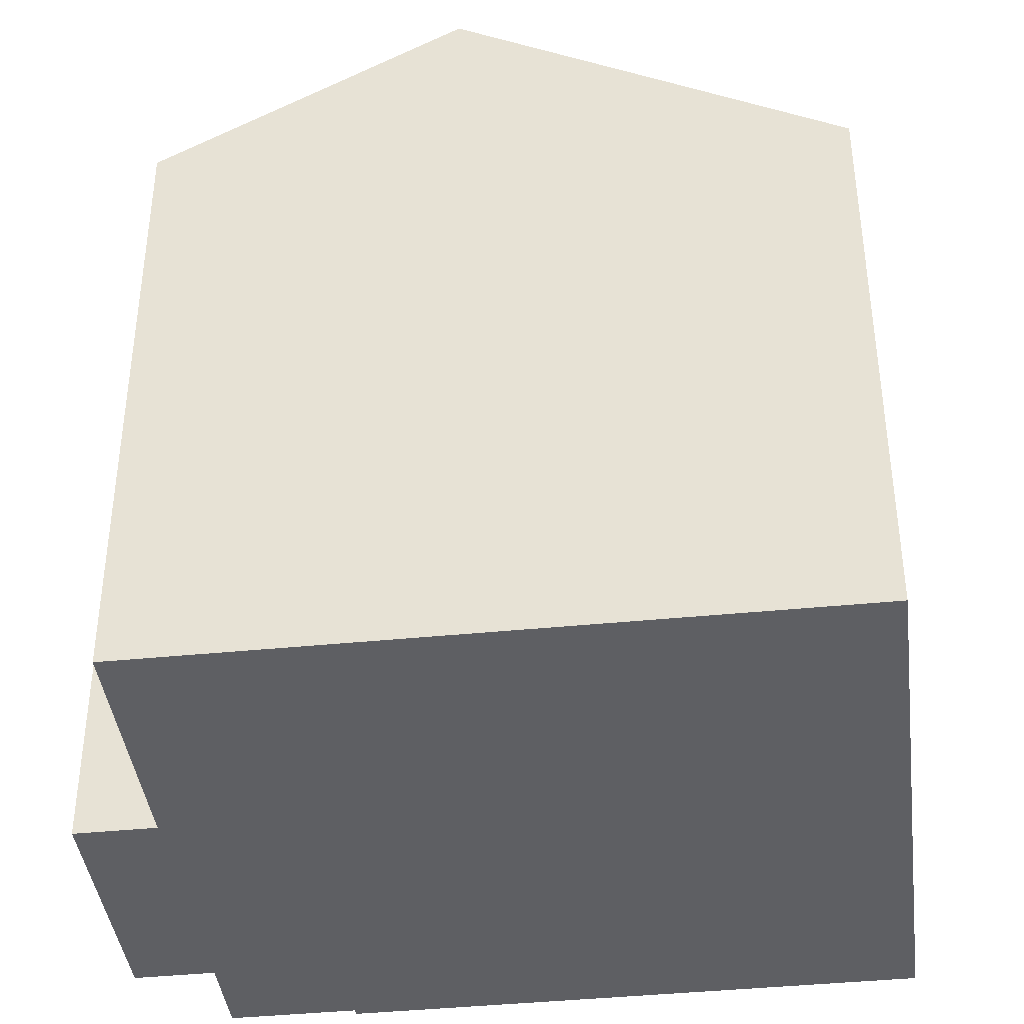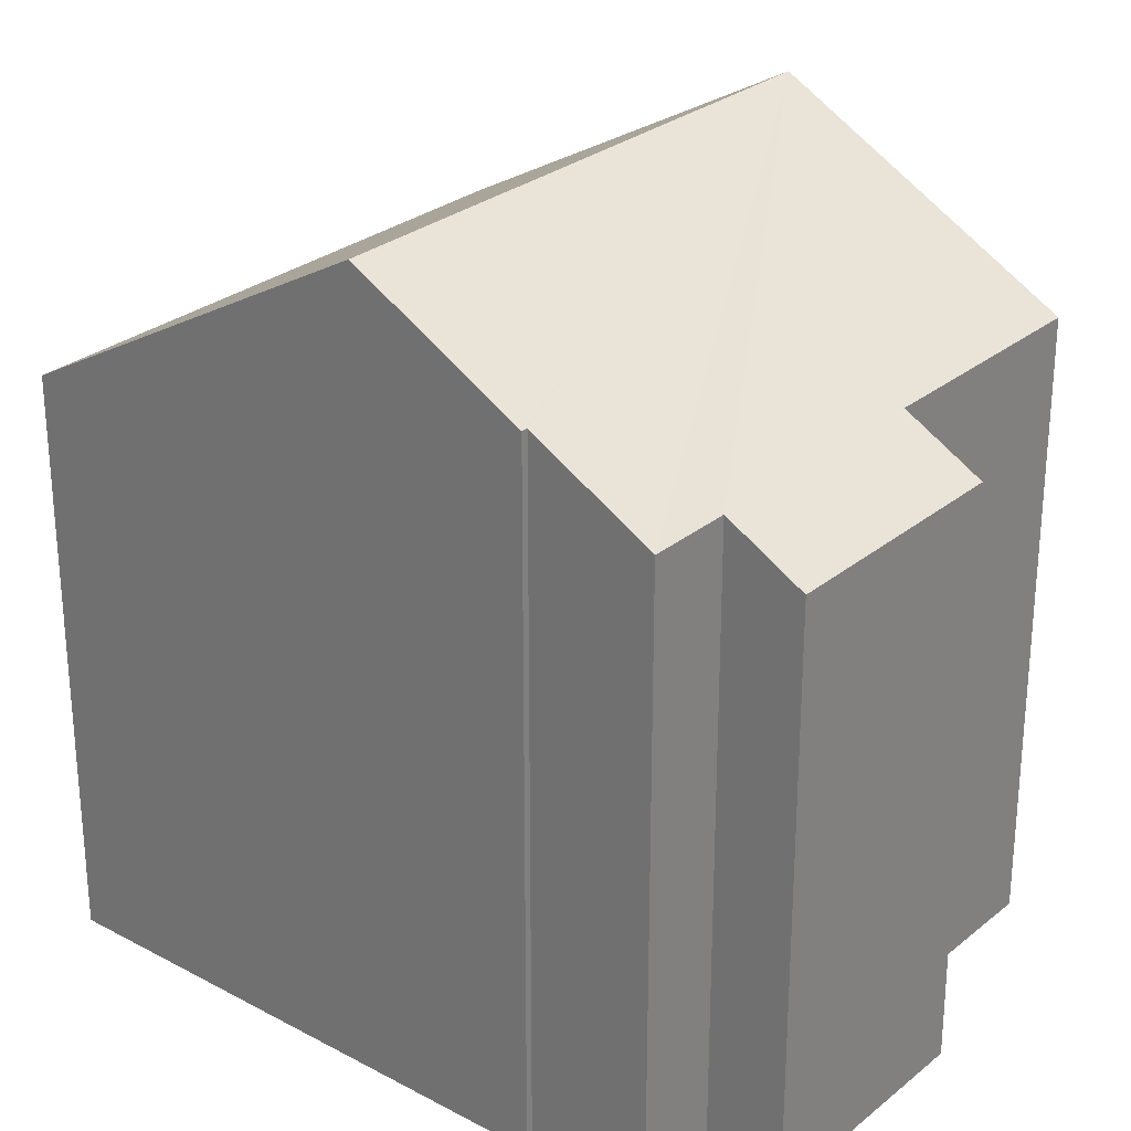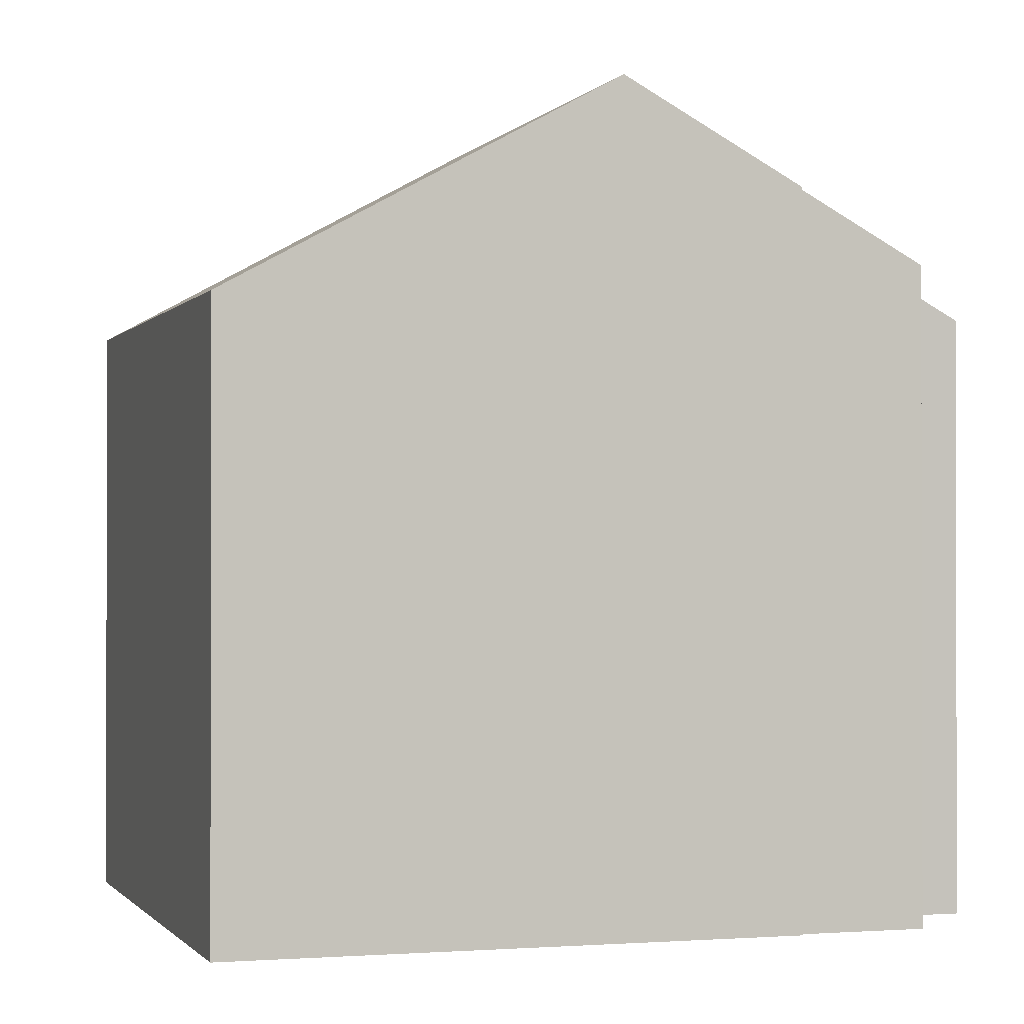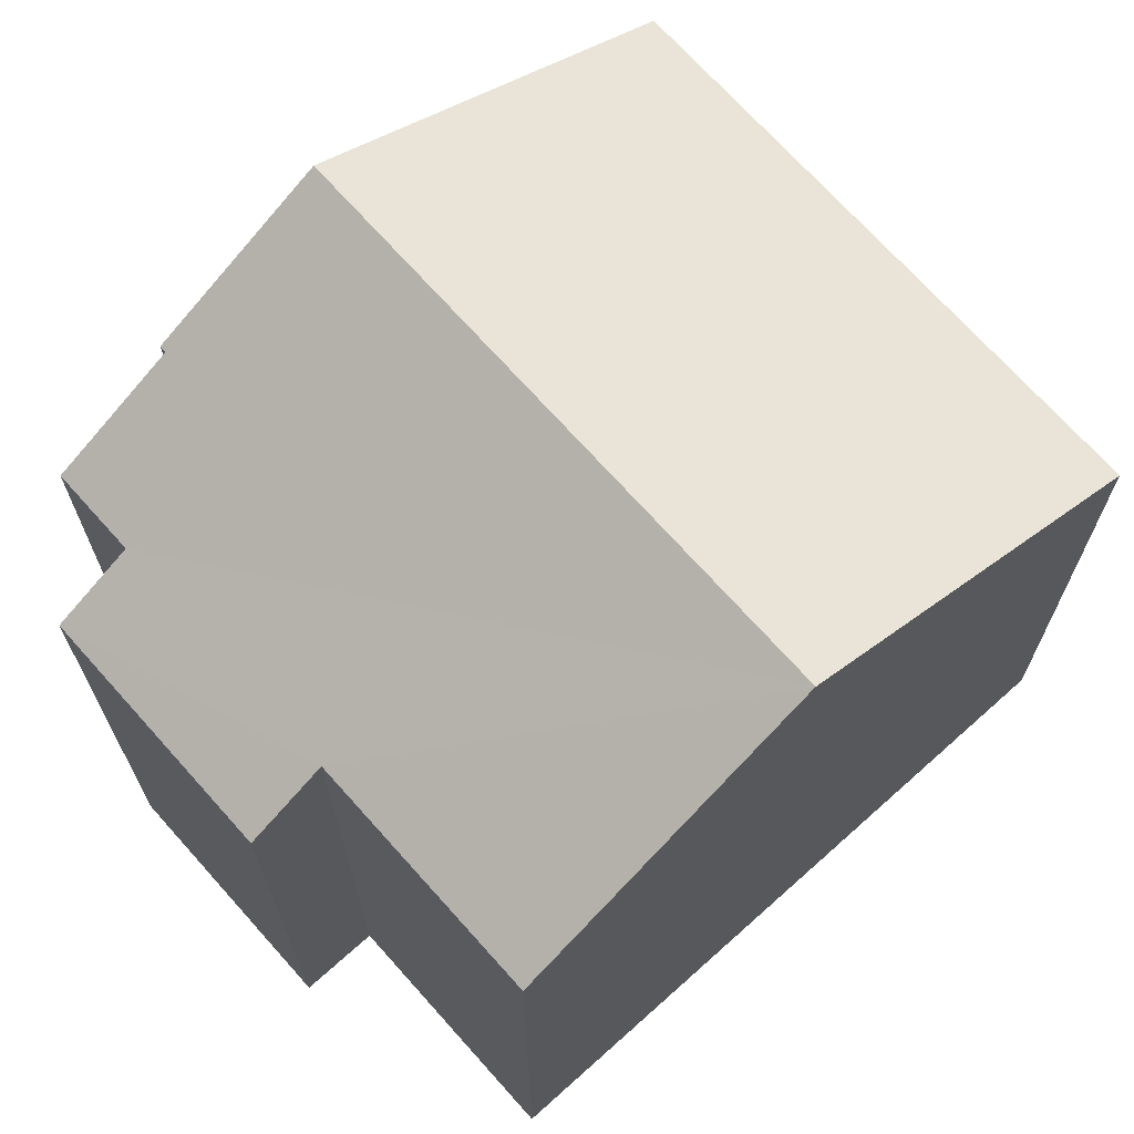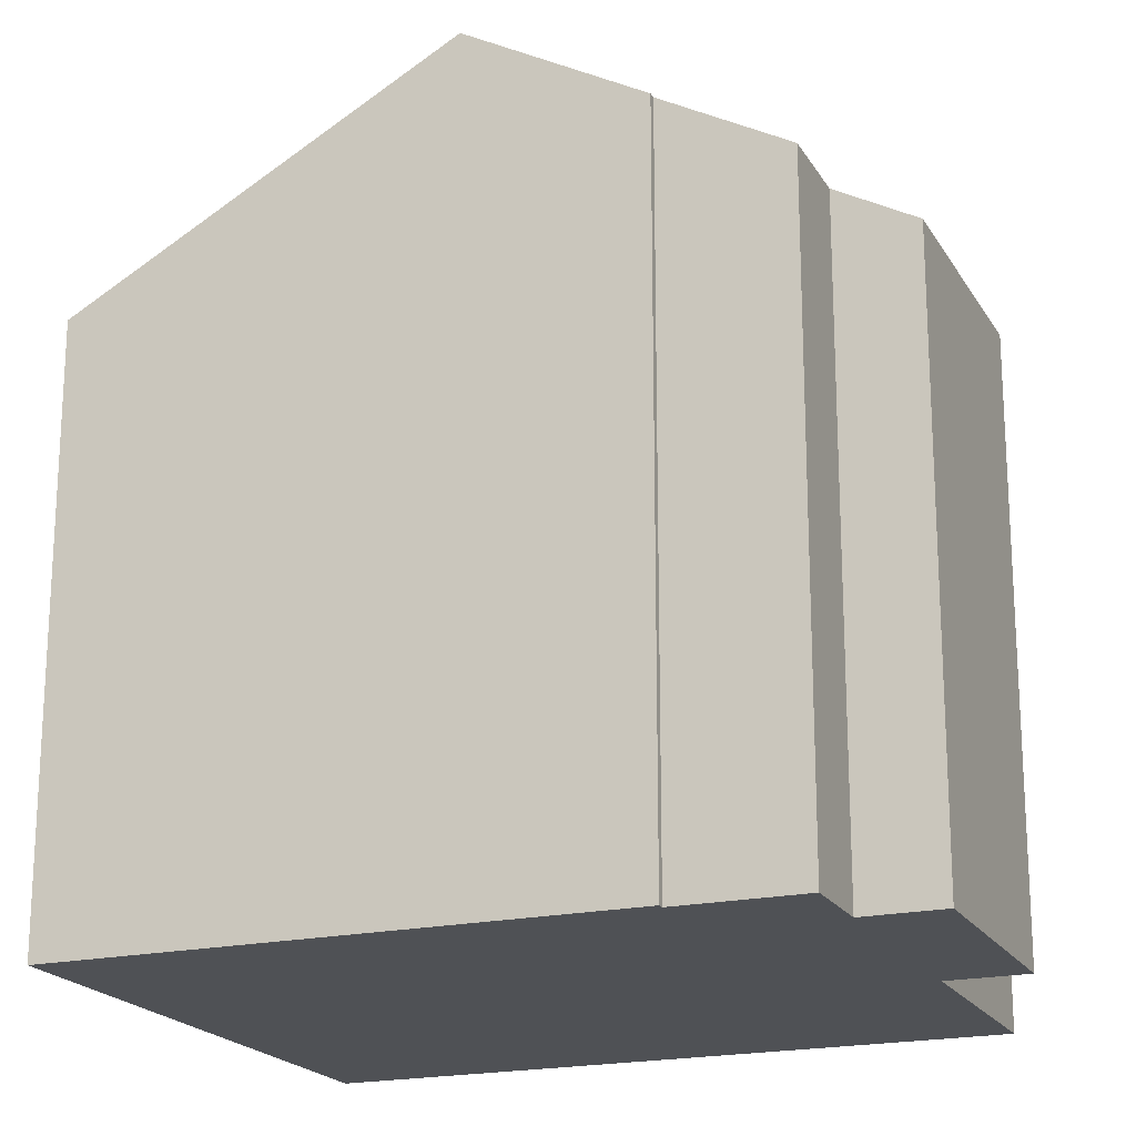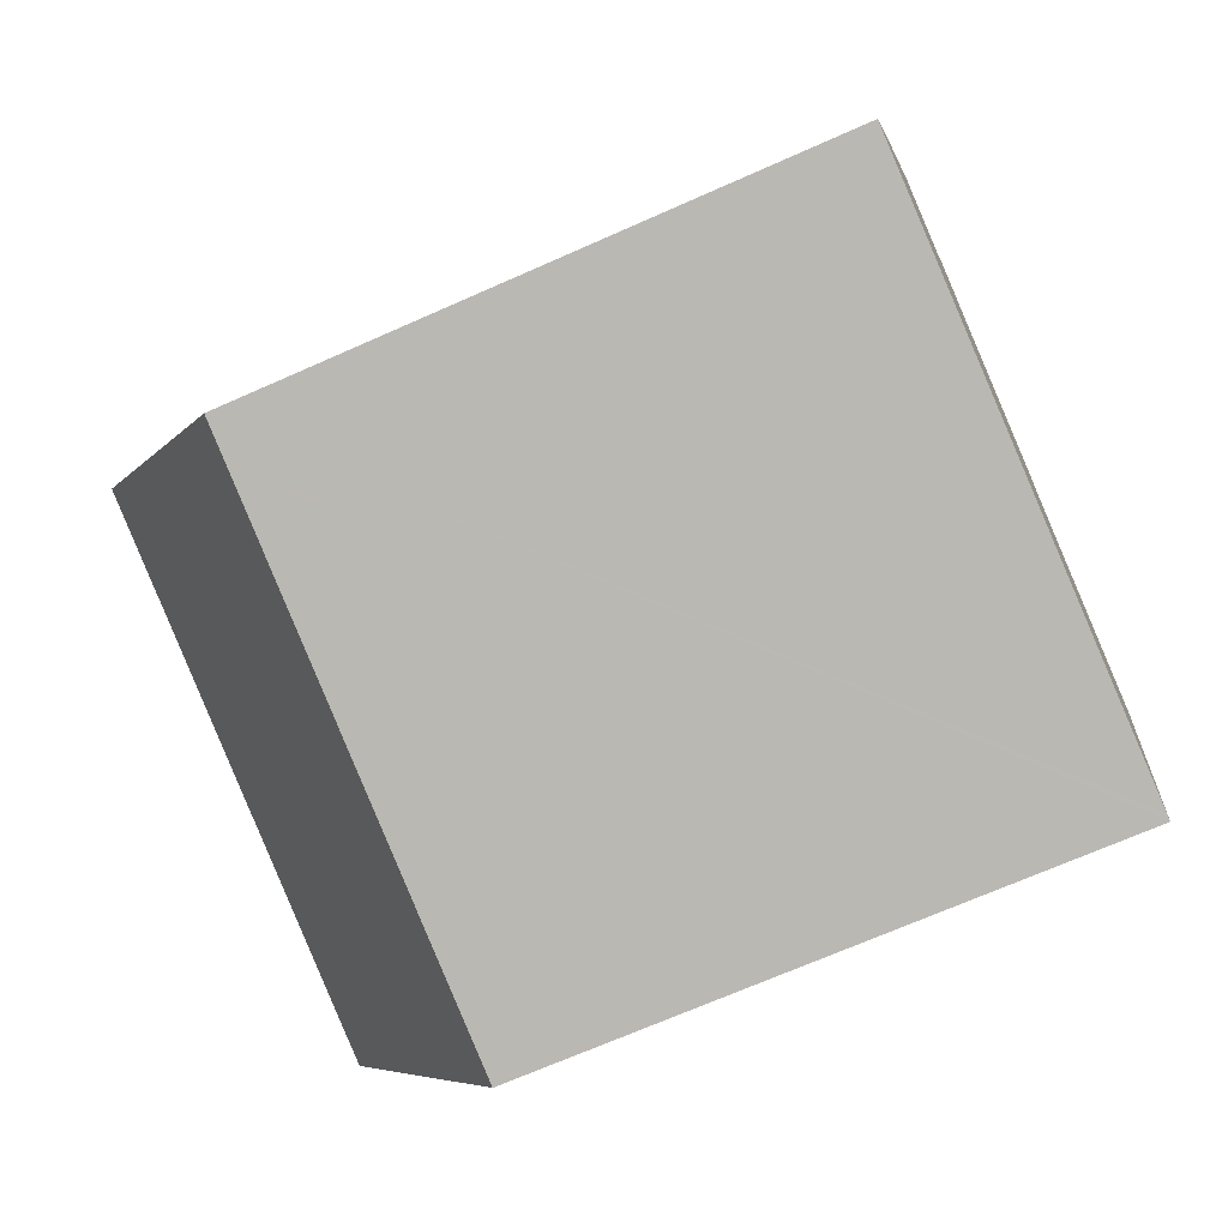
<metadata>
{"format":"obj","ext":"obj","renderer":"f3d","projection":"perspective","resolution":1024,"background":"white","views":[{"elev":-41.0,"azim":114.6,"up":"+Y"},{"elev":27.9,"azim":-33.2,"up":"+Y"},{"elev":-0.8,"azim":-89.7,"up":"+Y"},{"elev":70.4,"azim":65.8,"up":"+Y"},{"elev":-19.9,"azim":-50.2,"up":"+Y"},{"elev":-68.5,"azim":-65.9,"up":"+Z"}]}
</metadata>
<code>
v  10.19 10.53 -3.222
v  2.07 14.28 6.548
v  12.27 14.28 3.322
v  10.07 10.53 -3.183
v  9.815 10.53 -3.104
v  0.881 10.53 -0.279
v  0.721 10.53 -0.228
v  0 10.53 6.448e-16
v  10.1 10.53 11.21
v  9.665 11.32 9.838
v  5.76 10.53 12.58
v  3.028 12.55 9.578
v  3.147 12.55 9.54
v  3.827 11.31 11.69
v  5.328 11.31 11.21
v  13.91 11.32 8.494
v  0 0 0
v  3.028 -5.865e-16 9.578
v  2.07 -4.009e-16 6.548
v  3.147 -5.842e-16 9.54
v  3.827 -7.157e-16 11.69
v  5.328 -6.867e-16 11.21
v  5.76 -7.704e-16 12.58
v  10.1 -6.865e-16 11.21
v  9.665 -6.024e-16 9.838
v  13.91 -5.201e-16 8.494
v  10.19 1.973e-16 -3.222
v  12.27 -2.034e-16 3.322
v  10.07 1.949e-16 -3.183
v  0.721 1.396e-17 -0.228
v  9.815 1.901e-16 -3.104
v  0.881 1.708e-17 -0.279
g defaultobject
f 1 2 3
f 2 1 4
f 2 4 5
f 2 5 6
f 2 6 7
f 2 7 8
f 9 10 11
f 12 3 2
f 3 12 13
f 3 13 14
f 3 14 15
f 3 15 10
f 3 10 16
f 10 15 11
f 17 2 8
f 2 17 12
f 12 17 18
f 18 17 19
f 20 14 13
f 14 20 21
f 22 11 15
f 11 22 23
f 18 13 12
f 13 18 20
f 21 15 14
f 15 21 22
f 23 9 11
f 9 23 24
f 25 16 10
f 16 25 26
f 9 25 10
f 25 9 24
f 16 1 3
f 1 16 26
f 1 26 27
f 27 26 28
f 27 4 1
f 4 27 5
f 5 27 6
f 6 27 7
f 7 27 8
f 8 27 29
f 8 29 17
f 17 29 30
f 30 29 31
f 30 31 32
f 28 29 27
f 29 28 31
f 31 28 32
f 32 28 26
f 32 26 25
f 32 25 30
f 30 25 17
f 17 25 19
f 19 25 24
f 19 24 22
f 22 24 23
f 21 20 22
f 19 20 18
f 20 19 22

</code>
